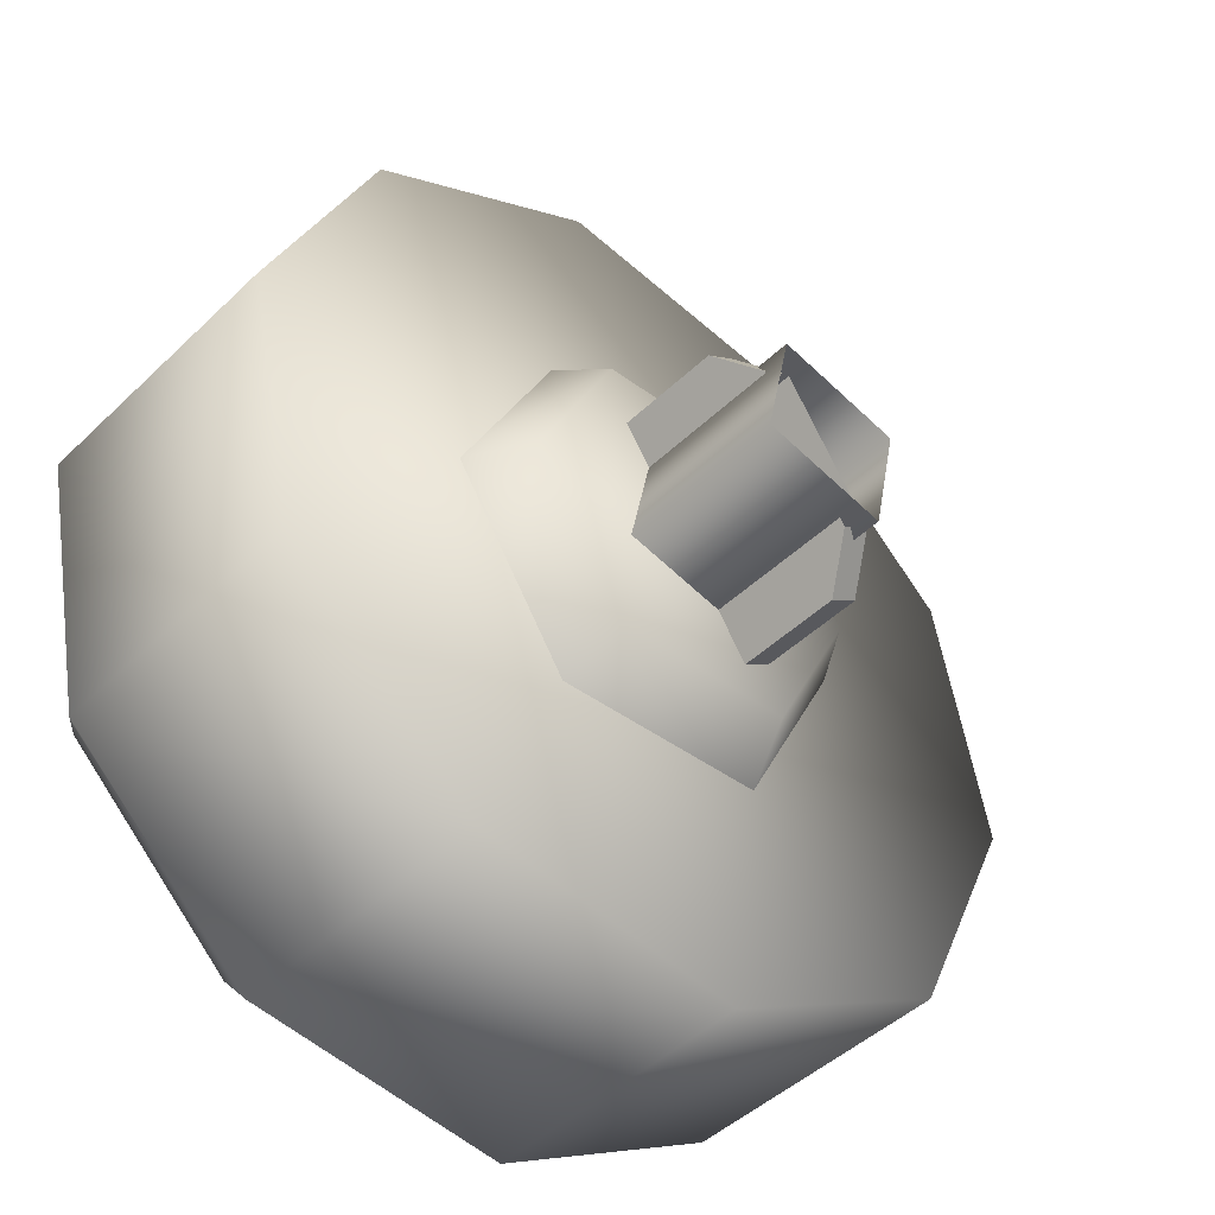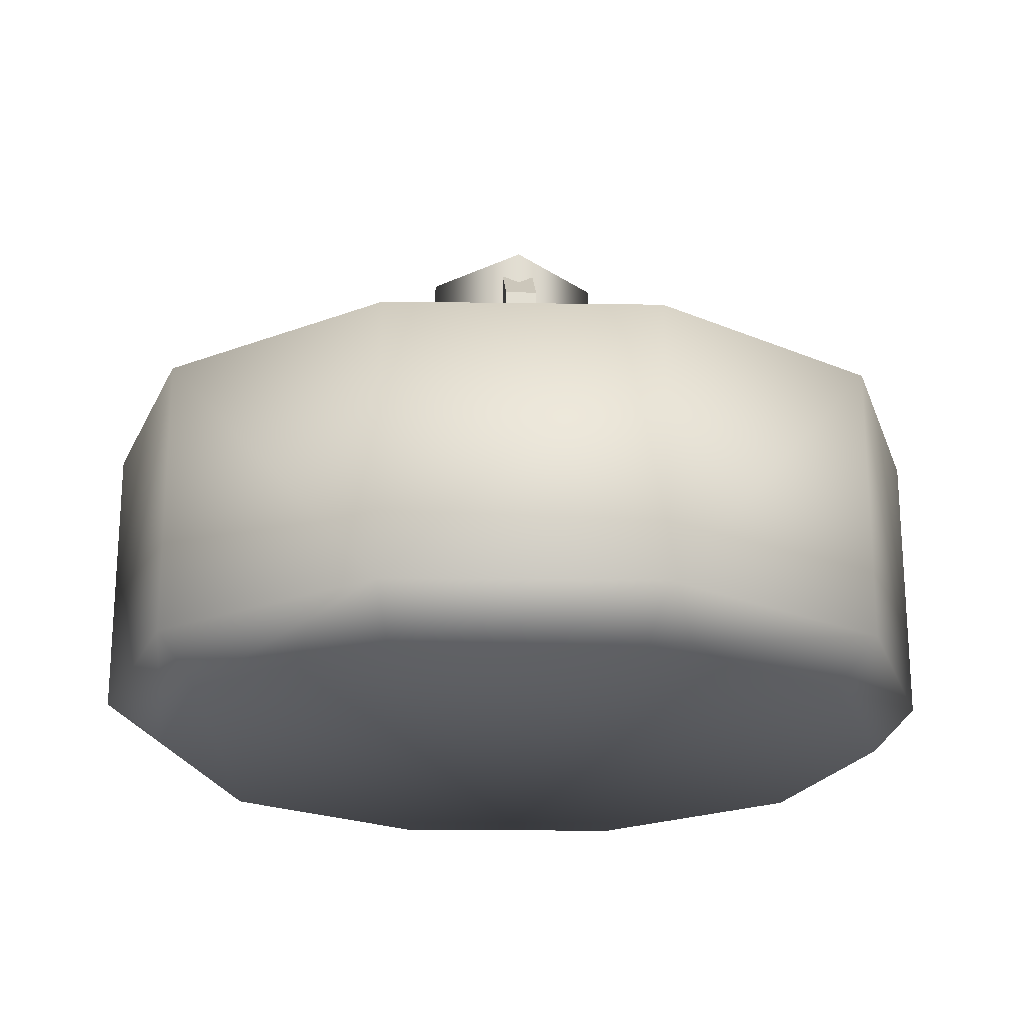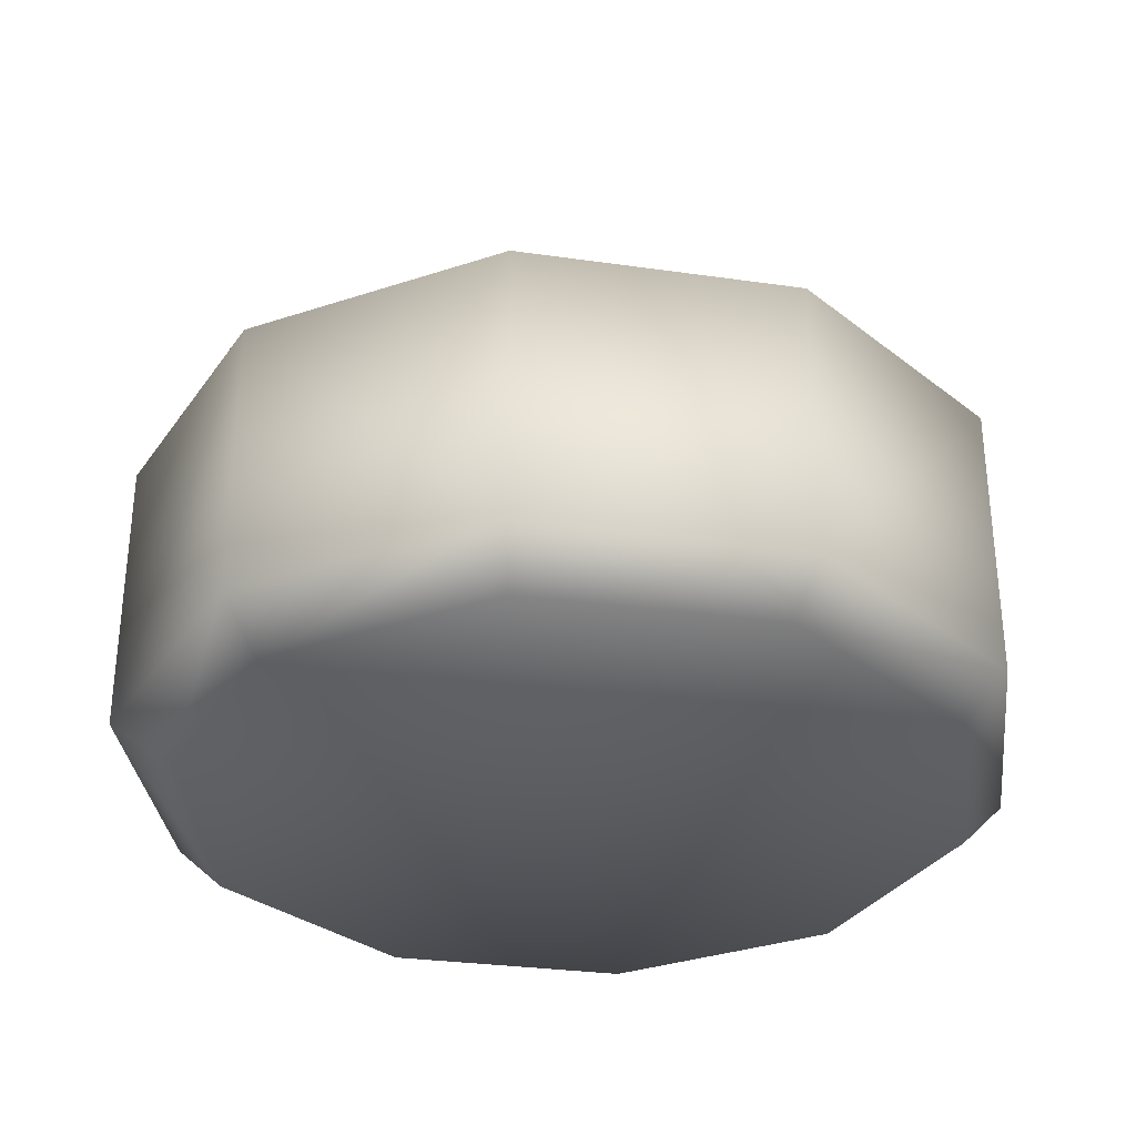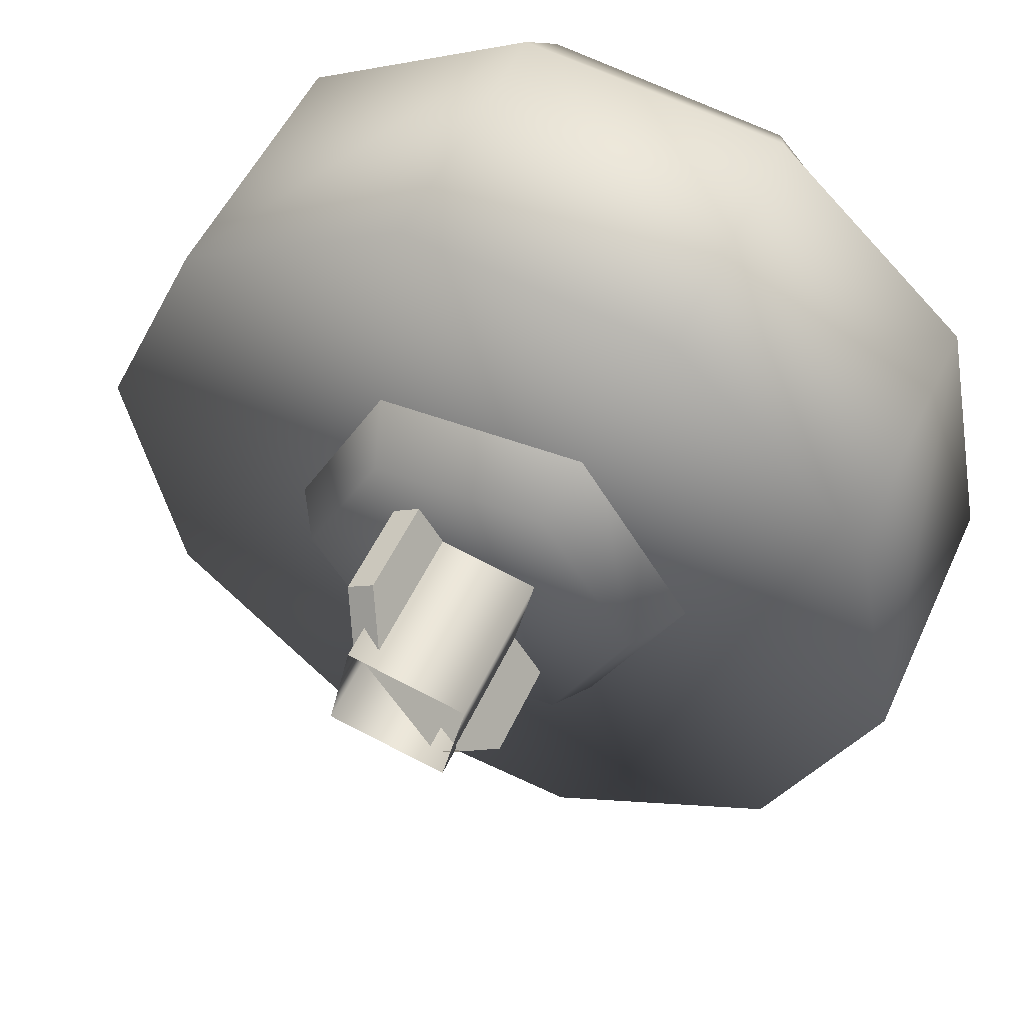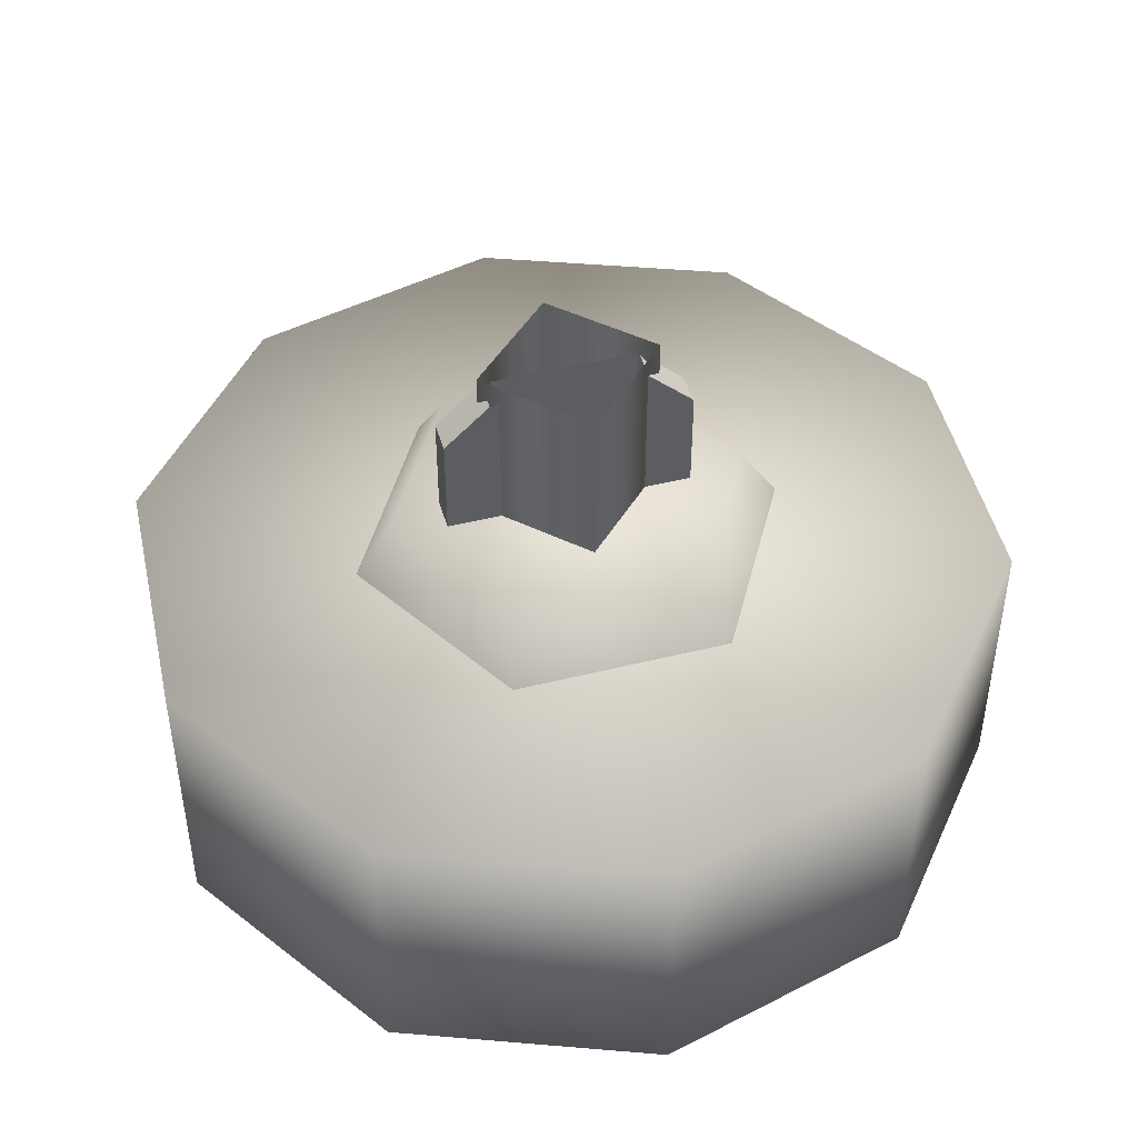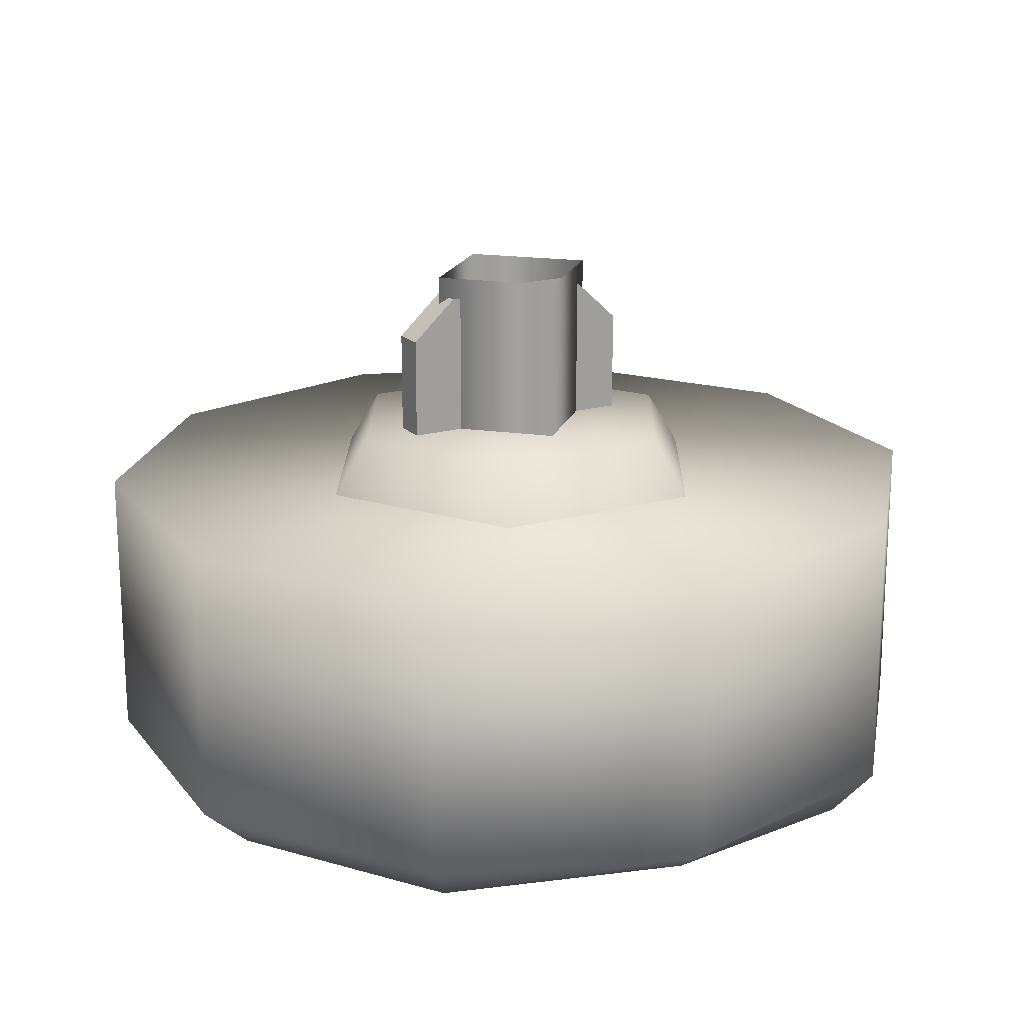
<metadata>
{"format":"obj","ext":"obj","renderer":"f3d","projection":"perspective","resolution":1024,"background":"white","views":[{"elev":-45.5,"azim":-42.3,"up":"+Y"},{"elev":-21.2,"azim":-152.0,"up":"+Z"},{"elev":-32.5,"azim":-161.8,"up":"+Z"},{"elev":52.0,"azim":24.2,"up":"+Y"},{"elev":46.1,"azim":107.0,"up":"+Z"},{"elev":18.4,"azim":93.8,"up":"+Z"}]}
</metadata>
<code>
g wheel_low_Cylinder.002
v -0.3455 0.4074 -1.581
v -0.701 0.7334 -1.581
v -0.797 1.206 -1.581
v -0.5969 1.645 -1.581
v -0.177 1.882 -1.581
v 0.3022 1.828 -1.581
v 0.6577 1.502 -1.581
v 0.5536 0.59 -1.581
v -0.328 0.5014 -2.173
v -0.3455 0.4074 -2.084
v -0.6403 0.7967 -2.173
v -0.701 0.7334 -2.084
v -0.7194 1.219 -2.173
v -0.797 1.206 -2.084
v -0.5351 1.607 -2.173
v -0.5969 1.645 -2.084
v -0.1578 1.813 -2.173
v -0.177 1.882 -2.084
v 0.2685 1.758 -2.173
v 0.3022 1.828 -2.084
v 0.6577 1.502 -2.084
v 0.4756 0.6519 -2.173
v 0.5536 0.59 -2.084
v 0.1337 0.3527 -1.581
v 0.1337 0.3527 -2.084
v 0.09824 0.4461 -2.173
v 0.7537 1.029 -1.581
v 0.7537 1.029 -2.084
v 0.6599 1.04 -2.173
v 0.5537 1.465 -2.159
v 0.2006 0.7747 -1.615
v 0.1516 0.8502 -1.478
v -0.2074 0.7537 -1.615
v 0.3863 1.139 -1.615
v 0.2964 1.134 -1.478
v 0.164 1.481 -1.615
v 0.1231 1.401 -1.478
v -0.2439 1.46 -1.615
v -0.1949 1.385 -1.478
v -0.4296 1.096 -1.615
v -0.3397 1.101 -1.478
v -0.1665 0.8338 -1.478
v -0.1625 1.28 -1.565
v -0.1625 1.28 -1.295
v 0.07605 0.9117 -1.565
v -0.1122 1.312 -1.565
v -0.1122 1.312 -1.295
v 0.1263 0.9443 -1.565
v 0.1263 0.9443 -1.295
v 0.08228 1.012 -1.22
v 0.07605 0.9117 -1.295
v 0.03202 0.9796 -1.22
v -0.1184 1.212 -1.22
v -0.06818 1.244 -1.22
v 0.06492 0.9839 -1.552
v 0.06492 0.9839 -1.183
v -0.1552 1.031 -1.552
v 0.1119 1.204 -1.552
v 0.1119 1.204 -1.183
v -0.1082 1.251 -1.552
v -0.1082 1.251 -1.183
v -0.1552 1.031 -1.183
g wheel_low_textures
f 3 4 16 14
f 18 5 6 20
f 28 27 8 23
f 6 7 21 20
f 1 2 12 10
f 4 5 18 16
f 12 2 3 14
f 10 12 11 9
f 12 14 13 11
f 14 16 15 13
f 16 18 17 15
f 18 20 19 17
f 19 30 29 22 26 9 11 13 15 17
f 28 23 22 29
f 25 10 9 26
f 24 1 10 25
f 8 24 25 23
f 23 25 26 22
f 21 7 27 28
f 3 2 1 24 8 27 7 6 5 4
f 21 28 29 30
f 20 21 30 19
f 34 35 32 31
f 31 32 42 33
f 36 37 35 34
f 38 39 37 36
f 40 41 39 38
f 33 42 41 40
f 42 32 35 37 39 41
f 47 46 43 44
f 45 51 52 53 44 43
f 49 48 46 47 54 50
f 51 45 48 49
f 49 50 52 51
f 44 53 54 47
f 58 59 56 55
f 55 56 62 57
f 60 61 59 58
f 57 62 61 60

</code>
